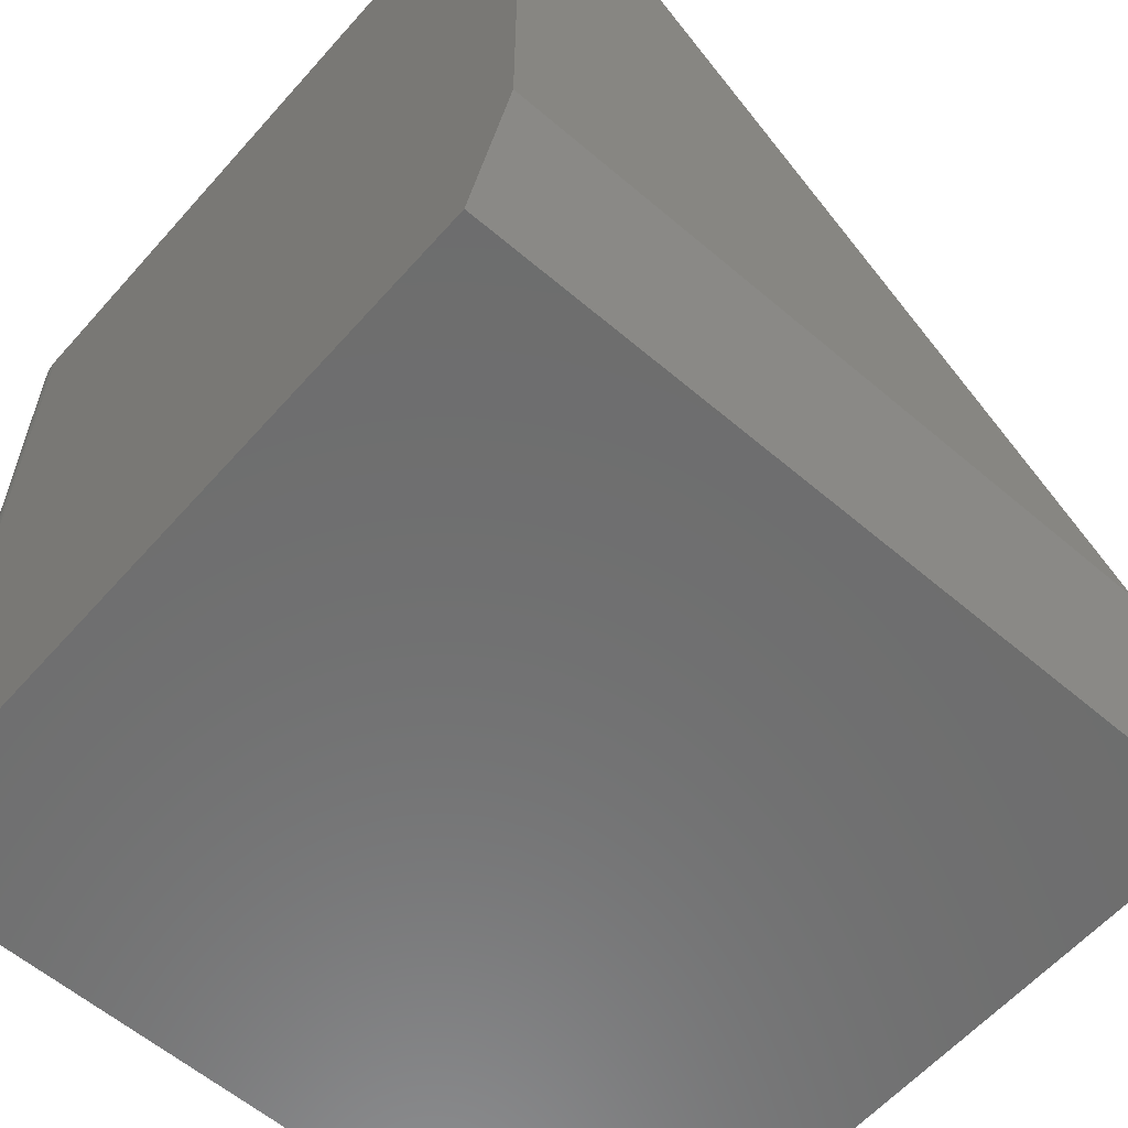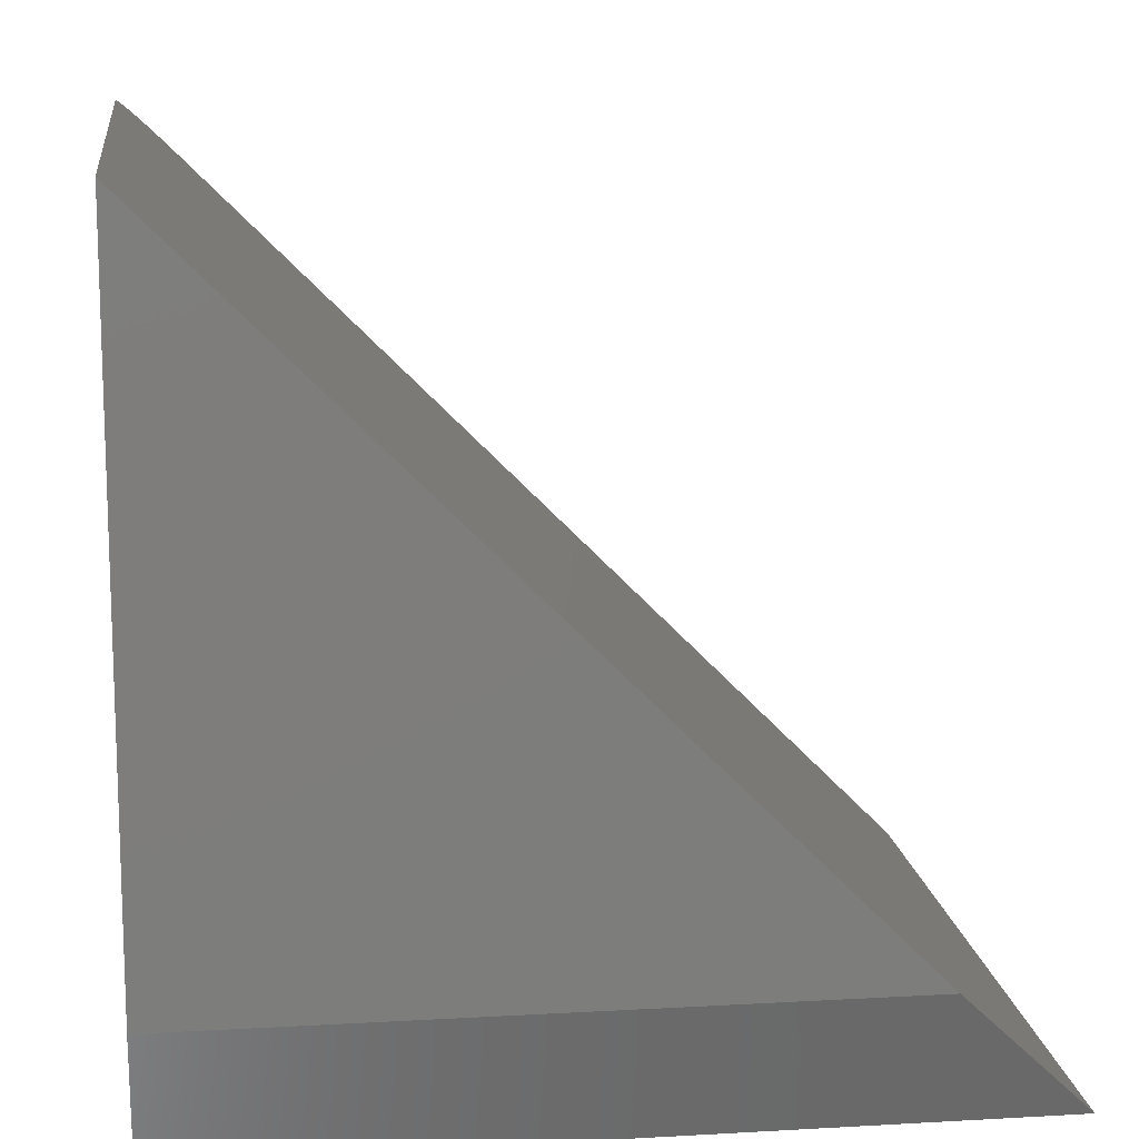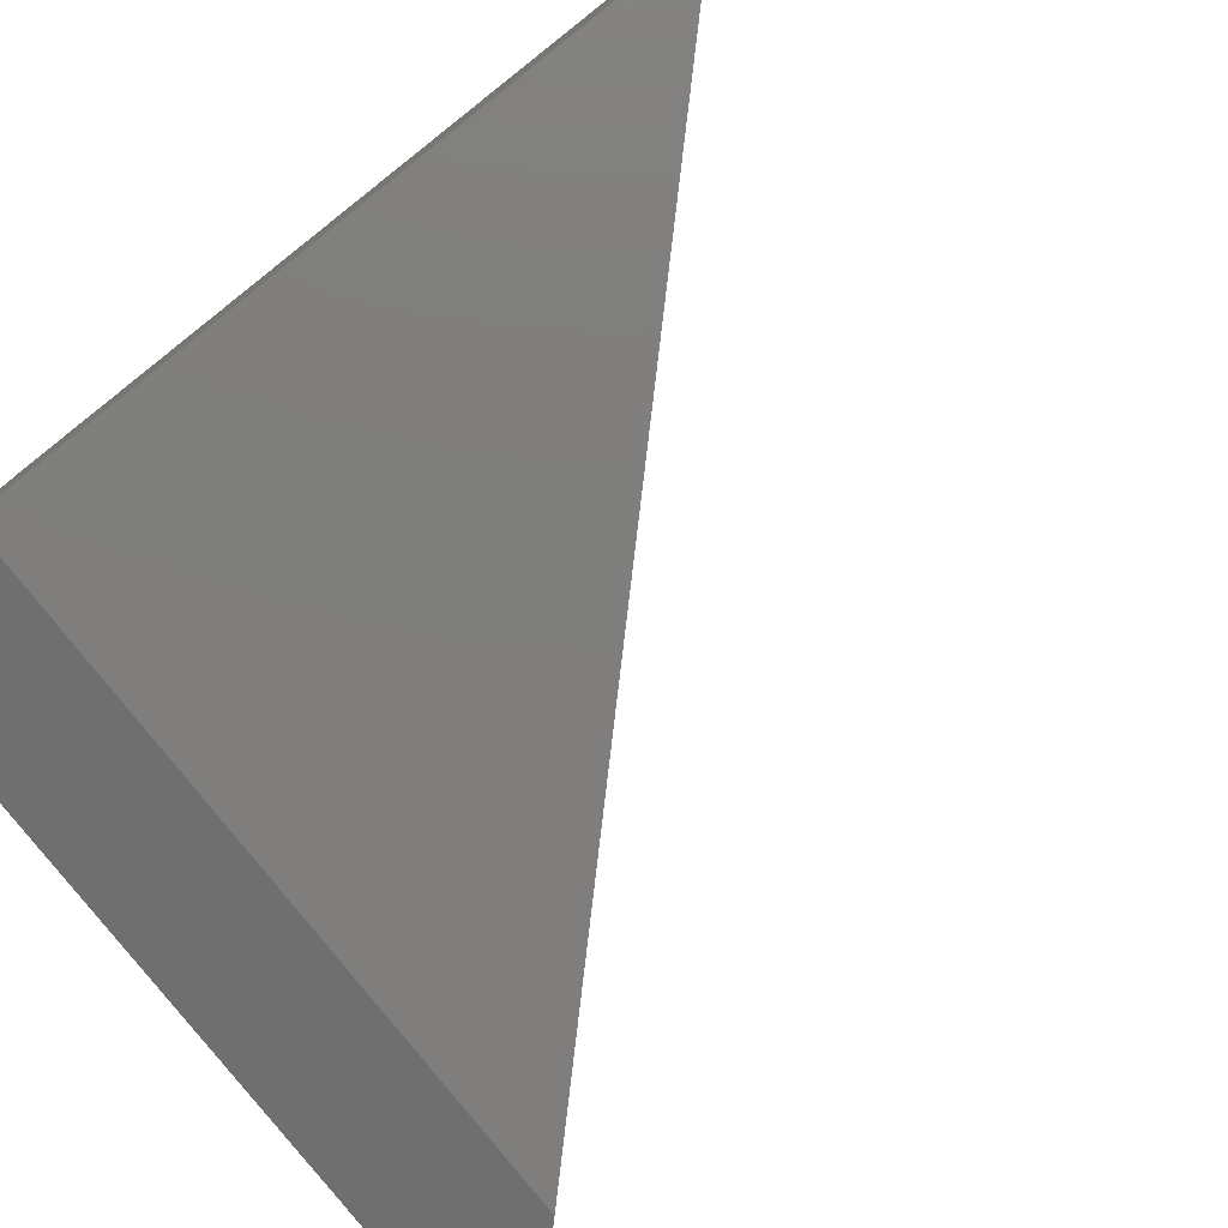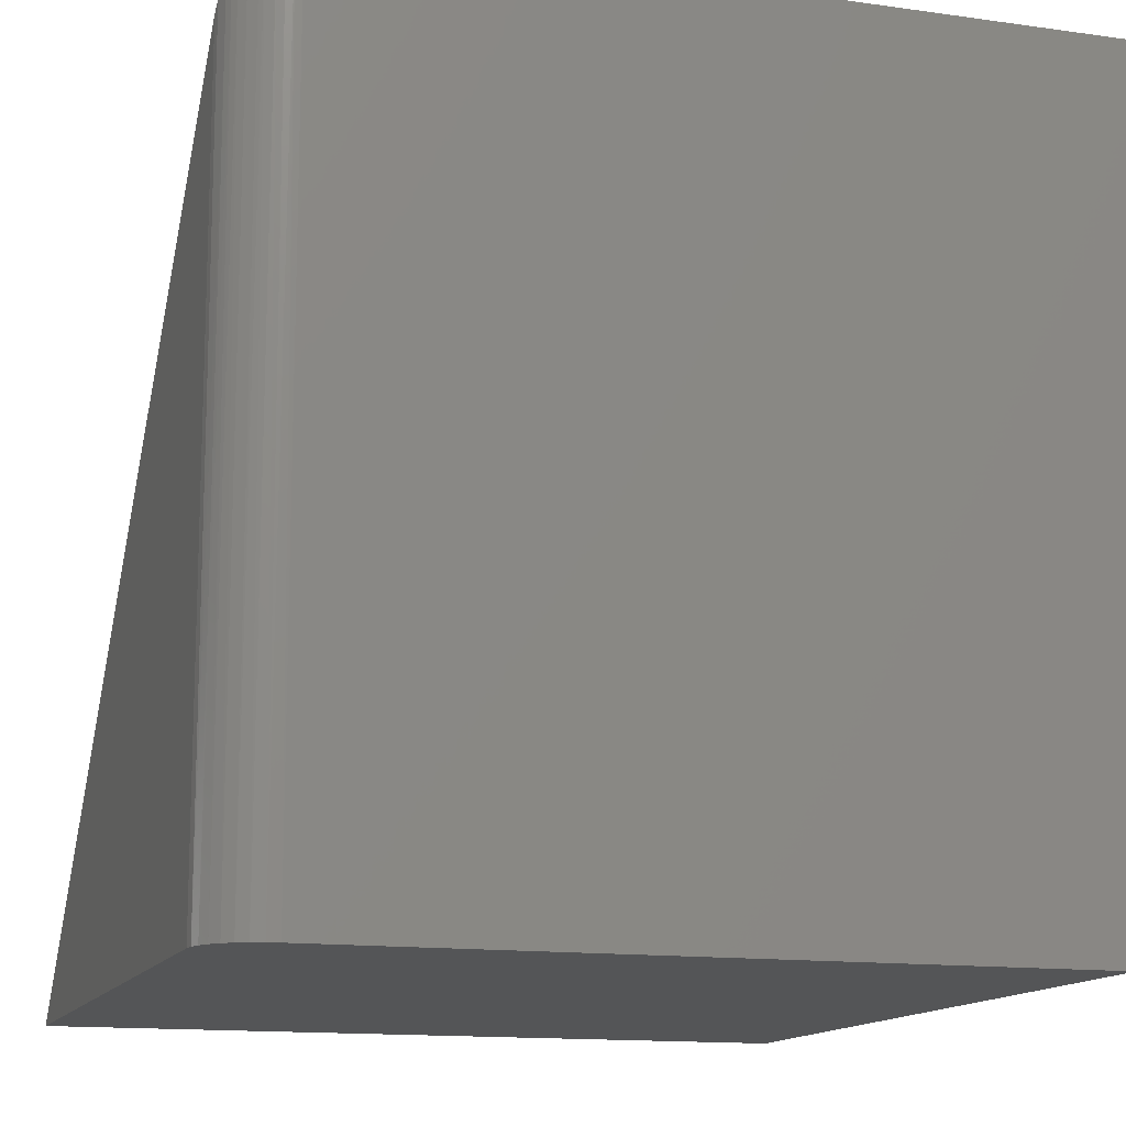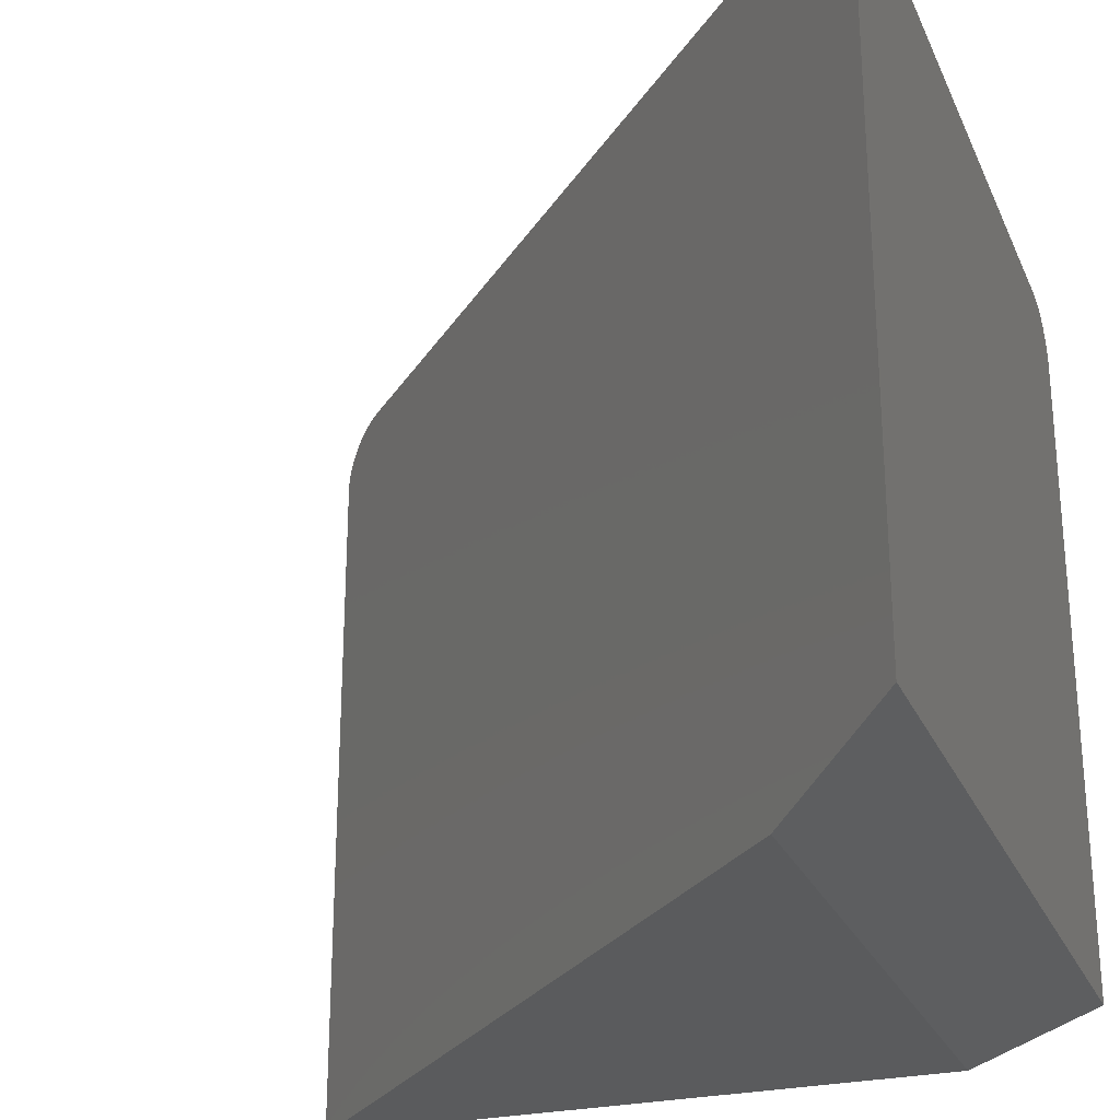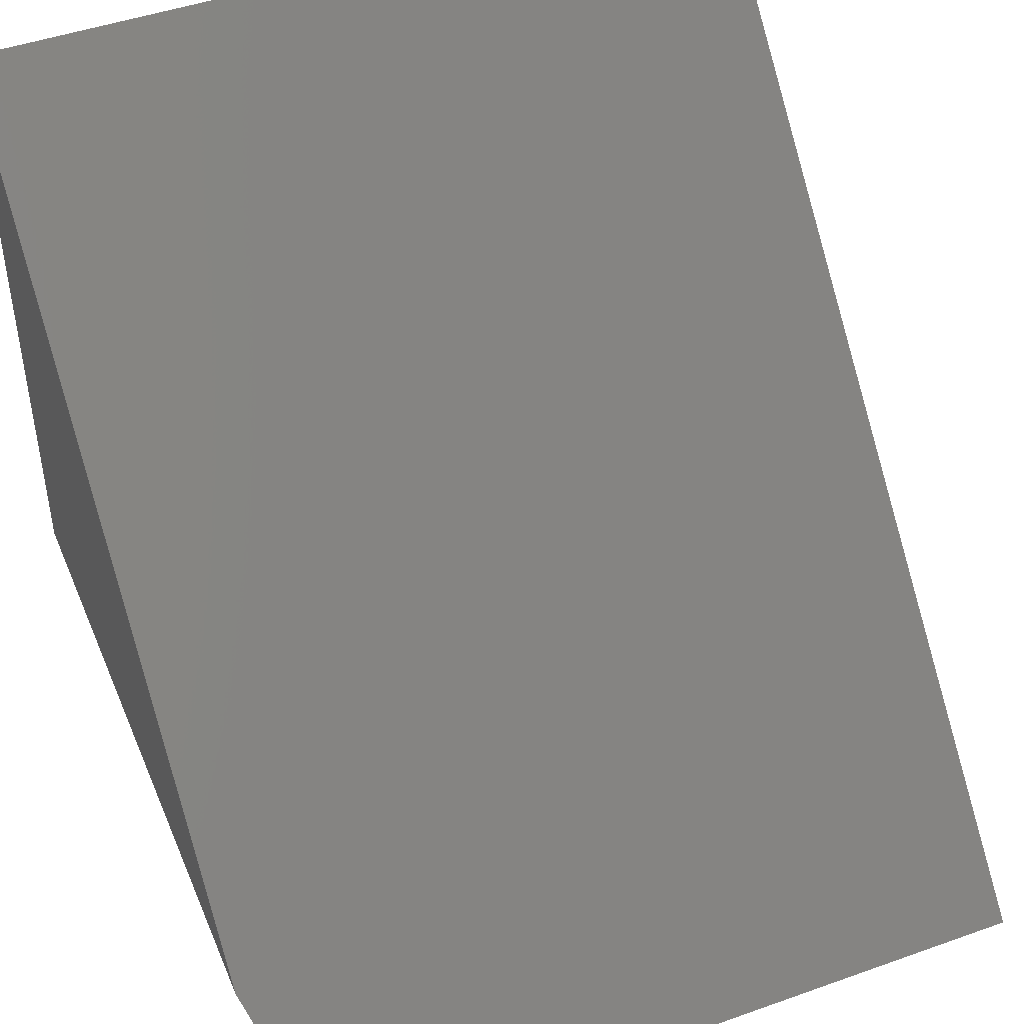
<metadata>
{"format":"stl","ext":"stl","renderer":"f3d","projection":"perspective","resolution":1024,"background":"white","views":[{"elev":-59.5,"azim":-41.2,"up":"+Z"},{"elev":13.3,"azim":-7.4,"up":"+Z"},{"elev":-78.6,"azim":-51.7,"up":"+Y"},{"elev":-13.6,"azim":-107.7,"up":"+Z"},{"elev":-26.3,"azim":110.0,"up":"+Y"},{"elev":46.4,"azim":67.9,"up":"+Z"}]}
</metadata>
<code>
# stl→obj: 27 verts, 50 faces
v -0.75 -0.05469 0.75
v -0.75 -0.05469 0
v -0.75 -0.75 0.75
v -0.75 -0.7031 0
v -0.75 -0.75 0.125
v -0.7484 -0.04148 0.7484
v -0.7496 -0.04803 0.7496
v 0 8.327e-17 -4.592e-17
v -0.125 -0.75 0.125
v 7.806e-17 -0.7031 -4.592e-17
v -0.6953 6.072e-18 0.6953
v -0.7039 -0.0006775 0.7039
v -0.7162 -0.004148 0.7162
v -0.7221 -0.007037 0.7221
v -0.7278 -0.01073 0.7278
v -0.7343 -0.01638 0.7343
v -0.7402 -0.02338 0.7402
v -0.7425 -0.02708 0.7425
v -0.7464 -0.0351 0.7464
v -0.7489 -0.04402 -6.434e-20
v -0.7458 -0.03376 -2.549e-19
v -0.7408 -0.0243 -5.643e-19
v -0.734 -0.01602 -9.808e-19
v -0.7257 -0.009217 -1.488e-18
v -0.7162 -0.004163 -2.067e-18
v -0.706 -0.001051 -2.695e-18
v -0.6953 6.072e-18 -3.349e-18
f 1 2 3
f 3 2 4
f 3 4 5
f 1 6 7
f 8 9 10
f 3 9 8
f 3 8 11
f 3 11 12
f 3 12 13
f 3 13 14
f 3 14 15
f 3 15 16
f 3 16 17
f 3 17 18
f 3 18 19
f 3 19 6
f 3 6 1
f 2 20 21
f 2 21 22
f 2 22 23
f 2 23 24
f 2 24 25
f 2 25 26
f 2 26 27
f 2 27 8
f 2 8 10
f 2 10 4
f 11 8 27
f 2 7 20
f 2 1 7
f 11 26 12
f 11 27 26
f 13 12 26
f 13 26 25
f 14 13 25
f 25 24 14
f 14 24 15
f 15 24 23
f 15 23 16
f 16 23 22
f 22 17 16
f 18 17 22
f 22 21 18
f 18 21 19
f 19 21 20
f 20 6 19
f 6 20 7
f 9 3 5
f 9 5 10
f 10 5 4

</code>
